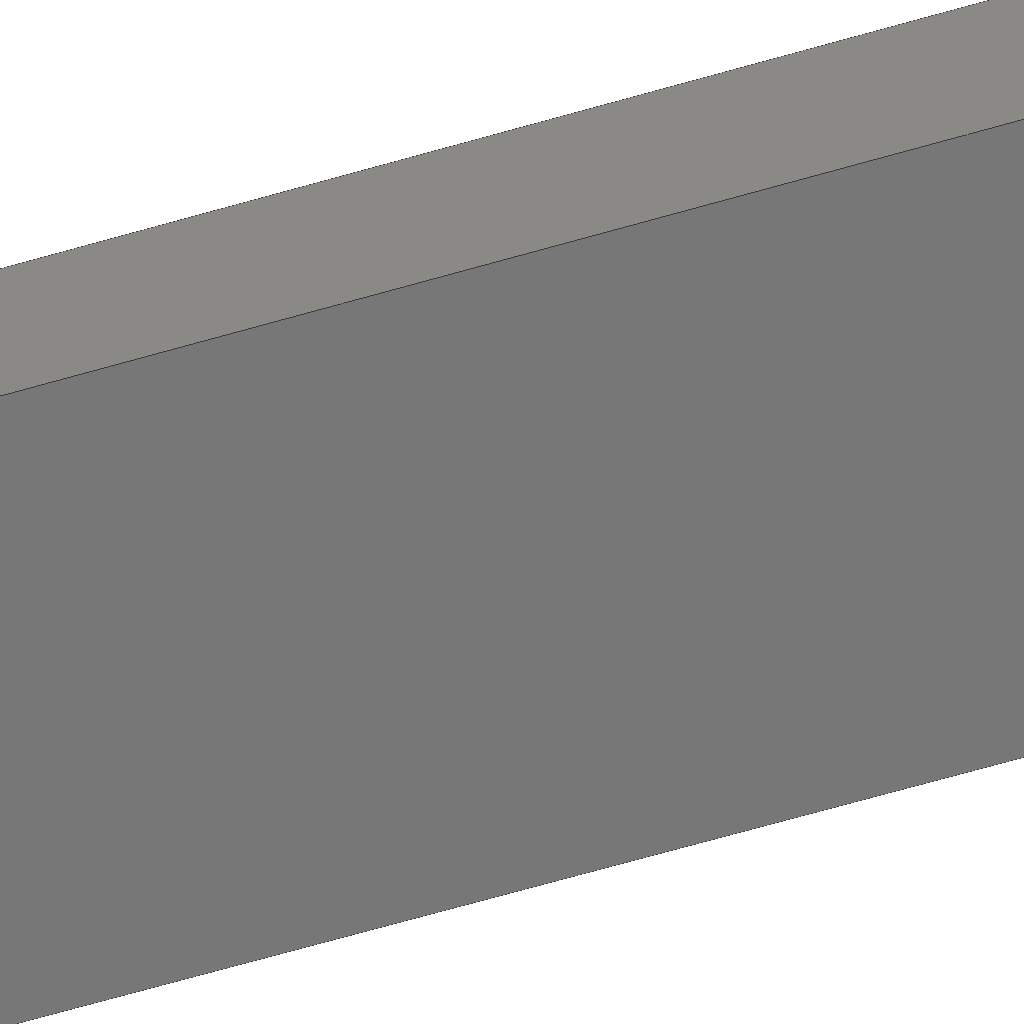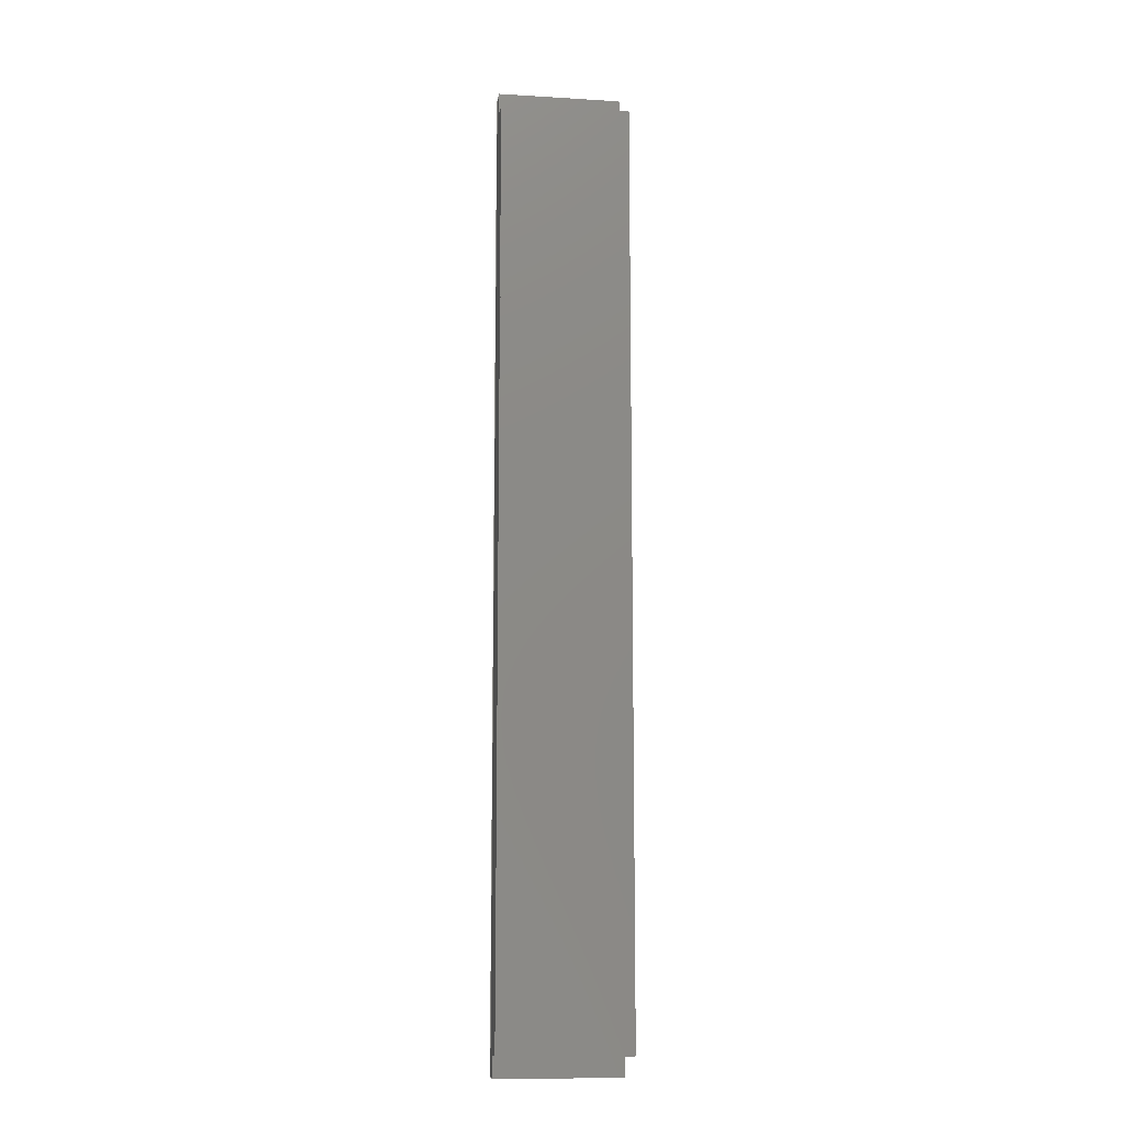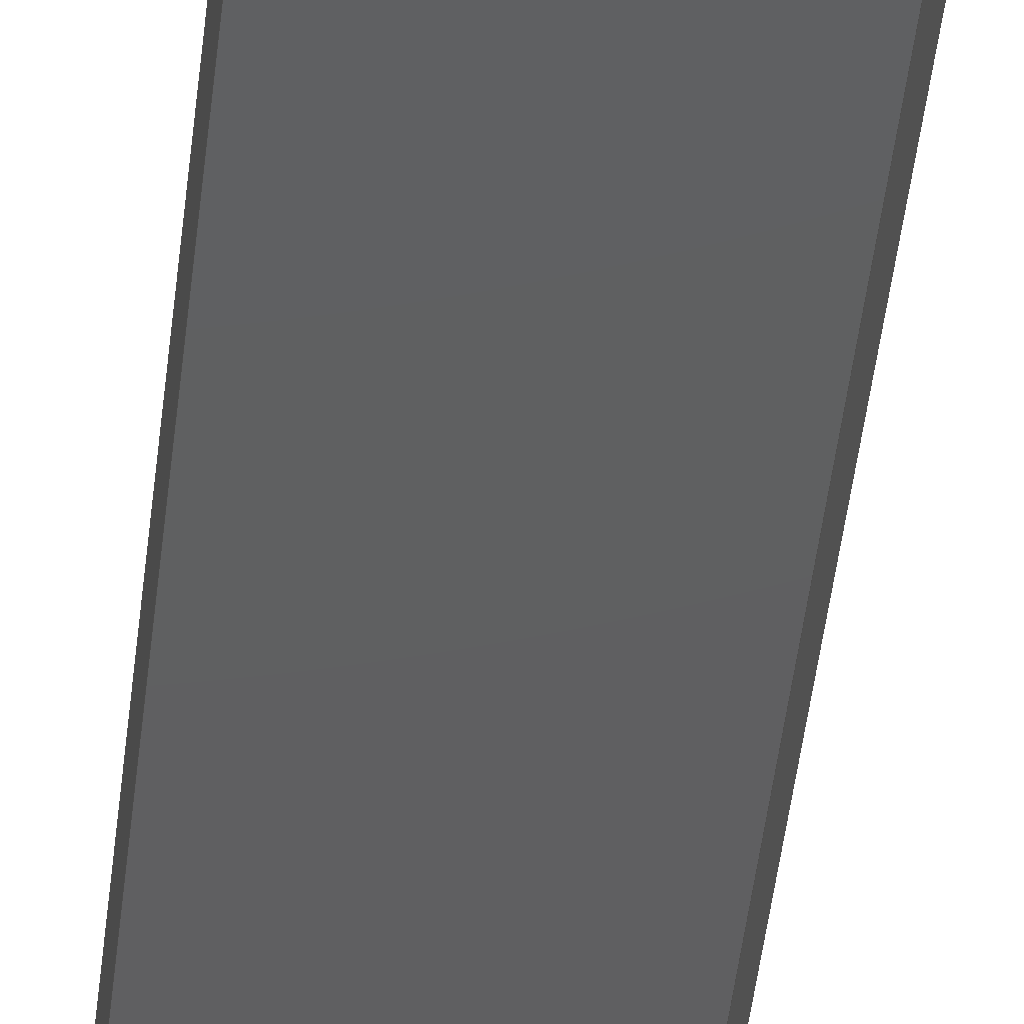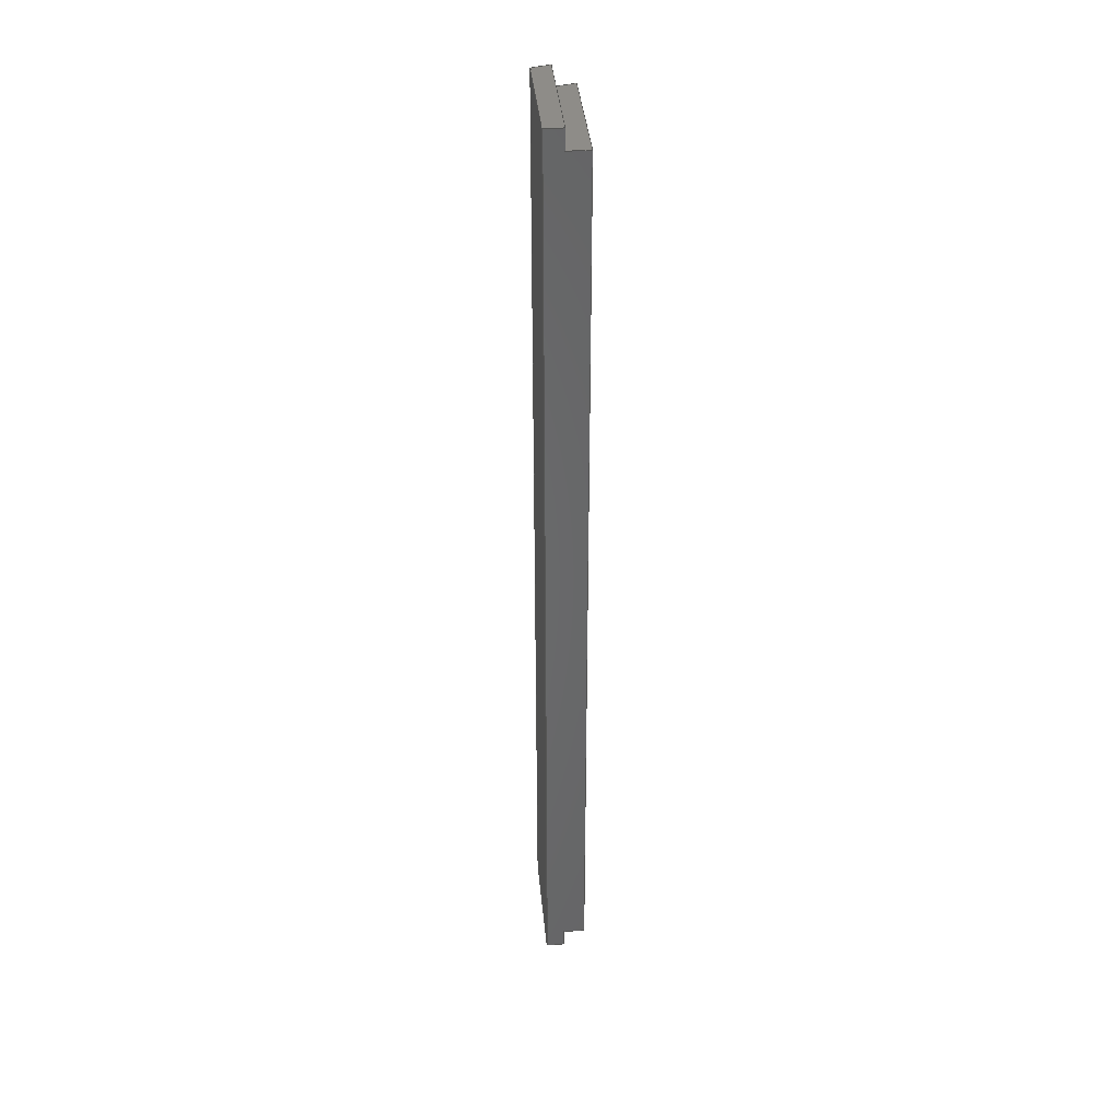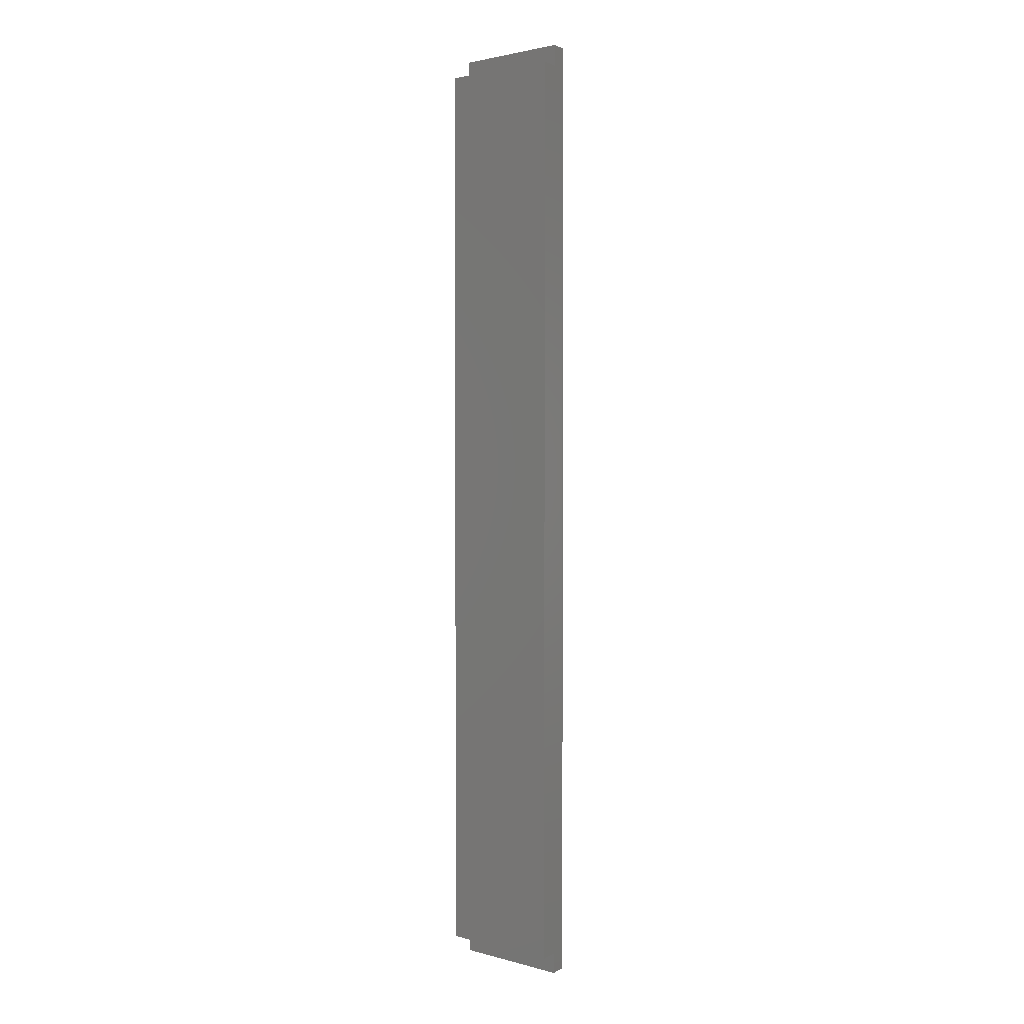
<metadata>
{"format":"step","ext":"step","renderer":"f3d","projection":"perspective","resolution":1024,"background":"white","views":[{"elev":-70.2,"azim":105.9,"up":"+Z"},{"elev":-11.6,"azim":-8.3,"up":"+Y"},{"elev":-39.0,"azim":-5.5,"up":"+Z"},{"elev":37.7,"azim":-95.3,"up":"+Y"},{"elev":2.1,"azim":43.4,"up":"+Y"}]}
</metadata>
<code>
ISO-10303-21;
DATA;
#1 = APPLICATION_PROTOCOL_DEFINITION('international standard',
  'automotive_design',2000,#2);
#2 = APPLICATION_CONTEXT(
  'core data for automotive mechanical design processes');
#3 = SHAPE_DEFINITION_REPRESENTATION(#4,#10);
#4 = PRODUCT_DEFINITION_SHAPE('','',#5);
#5 = PRODUCT_DEFINITION('design','',#6,#9);
#6 = PRODUCT_DEFINITION_FORMATION('','',#7);
#7 = PRODUCT('Körper','Körper','',(#8));
#8 = PRODUCT_CONTEXT('',#2,'mechanical');
#9 = PRODUCT_DEFINITION_CONTEXT('part definition',#2,'design');
#10 = ADVANCED_BREP_SHAPE_REPRESENTATION('',(#11,#15),#297);
#11 = AXIS2_PLACEMENT_3D('',#12,#13,#14);
#12 = CARTESIAN_POINT('',(0,0,0));
#13 = DIRECTION('',(0,0,1));
#14 = DIRECTION('',(1,0,-0));
#15 = MANIFOLD_SOLID_BREP('',#16);
#16 = CLOSED_SHELL('',(#17,#57,#88,#144,#168,#217,#234,#251,#268,#285));
#17 = ADVANCED_FACE('',(#18),#52,.F.);
#18 = FACE_BOUND('',#19,.F.);
#19 = EDGE_LOOP('',(#20,#30,#38,#46));
#20 = ORIENTED_EDGE('',*,*,#21,.F.);
#21 = EDGE_CURVE('',#22,#24,#26,.T.);
#22 = VERTEX_POINT('',#23);
#23 = CARTESIAN_POINT('',(0,0,0));
#24 = VERTEX_POINT('',#25);
#25 = CARTESIAN_POINT('',(11.73,0,0));
#26 = LINE('',#27,#28);
#27 = CARTESIAN_POINT('',(0,0,0));
#28 = VECTOR('',#29,1);
#29 = DIRECTION('',(1,0,0));
#30 = ORIENTED_EDGE('',*,*,#31,.T.);
#31 = EDGE_CURVE('',#22,#32,#34,.T.);
#32 = VERTEX_POINT('',#33);
#33 = CARTESIAN_POINT('',(0,0,1.8));
#34 = LINE('',#35,#36);
#35 = CARTESIAN_POINT('',(0,0,0));
#36 = VECTOR('',#37,1);
#37 = DIRECTION('',(0,0,1));
#38 = ORIENTED_EDGE('',*,*,#39,.T.);
#39 = EDGE_CURVE('',#32,#40,#42,.T.);
#40 = VERTEX_POINT('',#41);
#41 = CARTESIAN_POINT('',(12.21,0,1.8));
#42 = LINE('',#43,#44);
#43 = CARTESIAN_POINT('',(0,0,1.8));
#44 = VECTOR('',#45,1);
#45 = DIRECTION('',(1,0,0));
#46 = ORIENTED_EDGE('',*,*,#47,.F.);
#47 = EDGE_CURVE('',#24,#40,#48,.T.);
#48 = LINE('',#49,#50);
#49 = CARTESIAN_POINT('',(11.73,0,0));
#50 = VECTOR('',#51,1);
#51 = DIRECTION('',(0.2588,0,0.9659));
#52 = PLANE('',#53);
#53 = AXIS2_PLACEMENT_3D('',#54,#55,#56);
#54 = CARTESIAN_POINT('',(0,0,0));
#55 = DIRECTION('',(0,1,0));
#56 = DIRECTION('',(1,0,0));
#57 = ADVANCED_FACE('',(#58),#83,.F.);
#58 = FACE_BOUND('',#59,.F.);
#59 = EDGE_LOOP('',(#60,#68,#69,#77));
#60 = ORIENTED_EDGE('',*,*,#61,.T.);
#61 = EDGE_CURVE('',#62,#22,#64,.T.);
#62 = VERTEX_POINT('',#63);
#63 = CARTESIAN_POINT('',(0,96,0));
#64 = LINE('',#65,#66);
#65 = CARTESIAN_POINT('',(0,96,0));
#66 = VECTOR('',#67,1);
#67 = DIRECTION('',(0,-1,0));
#68 = ORIENTED_EDGE('',*,*,#21,.T.);
#69 = ORIENTED_EDGE('',*,*,#70,.T.);
#70 = EDGE_CURVE('',#24,#71,#73,.T.);
#71 = VERTEX_POINT('',#72);
#72 = CARTESIAN_POINT('',(11.73,96,-1.1e-14));
#73 = LINE('',#74,#75);
#74 = CARTESIAN_POINT('',(11.73,0,0));
#75 = VECTOR('',#76,1);
#76 = DIRECTION('',(0,1,-2.2e-16));
#77 = ORIENTED_EDGE('',*,*,#78,.T.);
#78 = EDGE_CURVE('',#71,#62,#79,.T.);
#79 = LINE('',#80,#81);
#80 = CARTESIAN_POINT('',(12.8,96,0));
#81 = VECTOR('',#82,1);
#82 = DIRECTION('',(-1,0,0));
#83 = PLANE('',#84);
#84 = AXIS2_PLACEMENT_3D('',#85,#86,#87);
#85 = CARTESIAN_POINT('',(6.4,48,0));
#86 = DIRECTION('',(0,0,1));
#87 = DIRECTION('',(1,0,0));
#88 = ADVANCED_FACE('',(#89),#139,.T.);
#89 = FACE_BOUND('',#90,.T.);
#90 = EDGE_LOOP('',(#91,#92,#93,#101,#109,#117,#125,#133));
#91 = ORIENTED_EDGE('',*,*,#47,.F.);
#92 = ORIENTED_EDGE('',*,*,#70,.T.);
#93 = ORIENTED_EDGE('',*,*,#94,.T.);
#94 = EDGE_CURVE('',#71,#95,#97,.T.);
#95 = VERTEX_POINT('',#96);
#96 = CARTESIAN_POINT('',(12.21,96,1.8));
#97 = LINE('',#98,#99);
#98 = CARTESIAN_POINT('',(11.76,96,0.134));
#99 = VECTOR('',#100,1);
#100 = DIRECTION('',(0.2588,0,0.9659));
#101 = ORIENTED_EDGE('',*,*,#102,.F.);
#102 = EDGE_CURVE('',#103,#95,#105,.T.);
#103 = VERTEX_POINT('',#104);
#104 = CARTESIAN_POINT('',(12.21,94,1.8));
#105 = LINE('',#106,#107);
#106 = CARTESIAN_POINT('',(12.21,24,1.8));
#107 = VECTOR('',#108,1);
#108 = DIRECTION('',(6e-17,1,0));
#109 = ORIENTED_EDGE('',*,*,#110,.T.);
#110 = EDGE_CURVE('',#103,#111,#113,.T.);
#111 = VERTEX_POINT('',#112);
#112 = CARTESIAN_POINT('',(12.8,94,4));
#113 = LINE('',#114,#115);
#114 = CARTESIAN_POINT('',(11.84,94,0.4));
#115 = VECTOR('',#116,1);
#116 = DIRECTION('',(0.2588,0,0.9659));
#117 = ORIENTED_EDGE('',*,*,#118,.F.);
#118 = EDGE_CURVE('',#119,#111,#121,.T.);
#119 = VERTEX_POINT('',#120);
#120 = CARTESIAN_POINT('',(12.8,2,4));
#121 = LINE('',#122,#123);
#122 = CARTESIAN_POINT('',(12.8,0,4));
#123 = VECTOR('',#124,1);
#124 = DIRECTION('',(0,1,0));
#125 = ORIENTED_EDGE('',*,*,#126,.T.);
#126 = EDGE_CURVE('',#119,#127,#129,.T.);
#127 = VERTEX_POINT('',#128);
#128 = CARTESIAN_POINT('',(12.21,2,1.8));
#129 = LINE('',#130,#131);
#130 = CARTESIAN_POINT('',(12.26,2,2));
#131 = VECTOR('',#132,1);
#132 = DIRECTION('',(-0.2588,0,-0.9659));
#133 = ORIENTED_EDGE('',*,*,#134,.F.);
#134 = EDGE_CURVE('',#40,#127,#135,.T.);
#135 = LINE('',#136,#137);
#136 = CARTESIAN_POINT('',(12.21,24,1.8));
#137 = VECTOR('',#138,1);
#138 = DIRECTION('',(6e-17,1,0));
#139 = PLANE('',#140);
#140 = AXIS2_PLACEMENT_3D('',#141,#142,#143);
#141 = CARTESIAN_POINT('',(11.73,0,0));
#142 = DIRECTION('',(0.9659,-6e-17,-0.2588));
#143 = DIRECTION('',(0.2588,2.1e-16,0.9659));
#144 = ADVANCED_FACE('',(#145),#163,.T.);
#145 = FACE_BOUND('',#146,.T.);
#146 = EDGE_LOOP('',(#147,#155,#156,#157));
#147 = ORIENTED_EDGE('',*,*,#148,.T.);
#148 = EDGE_CURVE('',#149,#32,#151,.T.);
#149 = VERTEX_POINT('',#150);
#150 = CARTESIAN_POINT('',(0,2,1.8));
#151 = LINE('',#152,#153);
#152 = CARTESIAN_POINT('',(0,2,1.8));
#153 = VECTOR('',#154,1);
#154 = DIRECTION('',(0,-1,0));
#155 = ORIENTED_EDGE('',*,*,#39,.T.);
#156 = ORIENTED_EDGE('',*,*,#134,.T.);
#157 = ORIENTED_EDGE('',*,*,#158,.T.);
#158 = EDGE_CURVE('',#127,#149,#159,.T.);
#159 = LINE('',#160,#161);
#160 = CARTESIAN_POINT('',(12.8,2,1.8));
#161 = VECTOR('',#162,1);
#162 = DIRECTION('',(-1,0,0));
#163 = PLANE('',#164);
#164 = AXIS2_PLACEMENT_3D('',#165,#166,#167);
#165 = CARTESIAN_POINT('',(6.4,48,1.8));
#166 = DIRECTION('',(0,0,1));
#167 = DIRECTION('',(1,0,0));
#168 = ADVANCED_FACE('',(#169),#212,.F.);
#169 = FACE_BOUND('',#170,.F.);
#170 = EDGE_LOOP('',(#171,#172,#180,#188,#196,#204,#210,#211));
#171 = ORIENTED_EDGE('',*,*,#61,.F.);
#172 = ORIENTED_EDGE('',*,*,#173,.T.);
#173 = EDGE_CURVE('',#62,#174,#176,.T.);
#174 = VERTEX_POINT('',#175);
#175 = CARTESIAN_POINT('',(0,96,1.8));
#176 = LINE('',#177,#178);
#177 = CARTESIAN_POINT('',(0,96,0));
#178 = VECTOR('',#179,1);
#179 = DIRECTION('',(0,0,1));
#180 = ORIENTED_EDGE('',*,*,#181,.T.);
#181 = EDGE_CURVE('',#174,#182,#184,.T.);
#182 = VERTEX_POINT('',#183);
#183 = CARTESIAN_POINT('',(0,94,1.8));
#184 = LINE('',#185,#186);
#185 = CARTESIAN_POINT('',(0,96,1.8));
#186 = VECTOR('',#187,1);
#187 = DIRECTION('',(0,-1,0));
#188 = ORIENTED_EDGE('',*,*,#189,.F.);
#189 = EDGE_CURVE('',#190,#182,#192,.T.);
#190 = VERTEX_POINT('',#191);
#191 = CARTESIAN_POINT('',(0,94,4));
#192 = LINE('',#193,#194);
#193 = CARTESIAN_POINT('',(0,94,4));
#194 = VECTOR('',#195,1);
#195 = DIRECTION('',(-0,-0,-1));
#196 = ORIENTED_EDGE('',*,*,#197,.T.);
#197 = EDGE_CURVE('',#190,#198,#200,.T.);
#198 = VERTEX_POINT('',#199);
#199 = CARTESIAN_POINT('',(0,2,4));
#200 = LINE('',#201,#202);
#201 = CARTESIAN_POINT('',(0,96,4));
#202 = VECTOR('',#203,1);
#203 = DIRECTION('',(0,-1,0));
#204 = ORIENTED_EDGE('',*,*,#205,.T.);
#205 = EDGE_CURVE('',#198,#149,#206,.T.);
#206 = LINE('',#207,#208);
#207 = CARTESIAN_POINT('',(0,2,4));
#208 = VECTOR('',#209,1);
#209 = DIRECTION('',(-0,-0,-1));
#210 = ORIENTED_EDGE('',*,*,#148,.T.);
#211 = ORIENTED_EDGE('',*,*,#31,.F.);
#212 = PLANE('',#213);
#213 = AXIS2_PLACEMENT_3D('',#214,#215,#216);
#214 = CARTESIAN_POINT('',(0,96,0));
#215 = DIRECTION('',(1,0,0));
#216 = DIRECTION('',(0,-1,0));
#217 = ADVANCED_FACE('',(#218),#229,.F.);
#218 = FACE_BOUND('',#219,.F.);
#219 = EDGE_LOOP('',(#220,#221,#222,#228));
#220 = ORIENTED_EDGE('',*,*,#78,.F.);
#221 = ORIENTED_EDGE('',*,*,#94,.T.);
#222 = ORIENTED_EDGE('',*,*,#223,.T.);
#223 = EDGE_CURVE('',#95,#174,#224,.T.);
#224 = LINE('',#225,#226);
#225 = CARTESIAN_POINT('',(12.8,96,1.8));
#226 = VECTOR('',#227,1);
#227 = DIRECTION('',(-1,0,0));
#228 = ORIENTED_EDGE('',*,*,#173,.F.);
#229 = PLANE('',#230);
#230 = AXIS2_PLACEMENT_3D('',#231,#232,#233);
#231 = CARTESIAN_POINT('',(12.8,96,0));
#232 = DIRECTION('',(0,-1,0));
#233 = DIRECTION('',(-1,0,0));
#234 = ADVANCED_FACE('',(#235),#246,.F.);
#235 = FACE_BOUND('',#236,.F.);
#236 = EDGE_LOOP('',(#237,#243,#244,#245));
#237 = ORIENTED_EDGE('',*,*,#238,.F.);
#238 = EDGE_CURVE('',#119,#198,#239,.T.);
#239 = LINE('',#240,#241);
#240 = CARTESIAN_POINT('',(12.8,2,4));
#241 = VECTOR('',#242,1);
#242 = DIRECTION('',(-1,0,0));
#243 = ORIENTED_EDGE('',*,*,#126,.T.);
#244 = ORIENTED_EDGE('',*,*,#158,.T.);
#245 = ORIENTED_EDGE('',*,*,#205,.F.);
#246 = PLANE('',#247);
#247 = AXIS2_PLACEMENT_3D('',#248,#249,#250);
#248 = CARTESIAN_POINT('',(12.8,2,4));
#249 = DIRECTION('',(0,1,0));
#250 = DIRECTION('',(-1,0,0));
#251 = ADVANCED_FACE('',(#252),#263,.T.);
#252 = FACE_BOUND('',#253,.T.);
#253 = EDGE_LOOP('',(#254,#255,#256,#257));
#254 = ORIENTED_EDGE('',*,*,#197,.T.);
#255 = ORIENTED_EDGE('',*,*,#238,.F.);
#256 = ORIENTED_EDGE('',*,*,#118,.T.);
#257 = ORIENTED_EDGE('',*,*,#258,.F.);
#258 = EDGE_CURVE('',#190,#111,#259,.T.);
#259 = LINE('',#260,#261);
#260 = CARTESIAN_POINT('',(0,94,4));
#261 = VECTOR('',#262,1);
#262 = DIRECTION('',(1,0,0));
#263 = PLANE('',#264);
#264 = AXIS2_PLACEMENT_3D('',#265,#266,#267);
#265 = CARTESIAN_POINT('',(6.4,48,4));
#266 = DIRECTION('',(0,0,1));
#267 = DIRECTION('',(1,0,0));
#268 = ADVANCED_FACE('',(#269),#280,.F.);
#269 = FACE_BOUND('',#270,.F.);
#270 = EDGE_LOOP('',(#271,#272,#273,#279));
#271 = ORIENTED_EDGE('',*,*,#258,.F.);
#272 = ORIENTED_EDGE('',*,*,#189,.T.);
#273 = ORIENTED_EDGE('',*,*,#274,.T.);
#274 = EDGE_CURVE('',#182,#103,#275,.T.);
#275 = LINE('',#276,#277);
#276 = CARTESIAN_POINT('',(0,94,1.8));
#277 = VECTOR('',#278,1);
#278 = DIRECTION('',(1,0,0));
#279 = ORIENTED_EDGE('',*,*,#110,.T.);
#280 = PLANE('',#281);
#281 = AXIS2_PLACEMENT_3D('',#282,#283,#284);
#282 = CARTESIAN_POINT('',(0,94,4));
#283 = DIRECTION('',(0,-1,0));
#284 = DIRECTION('',(1,0,0));
#285 = ADVANCED_FACE('',(#286),#292,.T.);
#286 = FACE_BOUND('',#287,.T.);
#287 = EDGE_LOOP('',(#288,#289,#290,#291));
#288 = ORIENTED_EDGE('',*,*,#223,.T.);
#289 = ORIENTED_EDGE('',*,*,#181,.T.);
#290 = ORIENTED_EDGE('',*,*,#274,.T.);
#291 = ORIENTED_EDGE('',*,*,#102,.T.);
#292 = PLANE('',#293);
#293 = AXIS2_PLACEMENT_3D('',#294,#295,#296);
#294 = CARTESIAN_POINT('',(6.4,48,1.8));
#295 = DIRECTION('',(0,0,1));
#296 = DIRECTION('',(1,0,0));
#297 = ( GEOMETRIC_REPRESENTATION_CONTEXT(3) 
GLOBAL_UNCERTAINTY_ASSIGNED_CONTEXT((#301)) GLOBAL_UNIT_ASSIGNED_CONTEXT
((#298,#299,#300)) REPRESENTATION_CONTEXT('Context #1',
  '3D Context with UNIT and UNCERTAINTY') );
#298 = ( LENGTH_UNIT() NAMED_UNIT(*) SI_UNIT(.MILLI.,.METRE.) );
#299 = ( NAMED_UNIT(*) PLANE_ANGLE_UNIT() SI_UNIT($,.RADIAN.) );
#300 = ( NAMED_UNIT(*) SI_UNIT($,.STERADIAN.) SOLID_ANGLE_UNIT() );
#301 = UNCERTAINTY_MEASURE_WITH_UNIT(LENGTH_MEASURE(1e-07),#298,
  'distance_accuracy_value','confusion accuracy');
#302 = PRODUCT_RELATED_PRODUCT_CATEGORY('part',$,(#7));
#303 = MECHANICAL_DESIGN_GEOMETRIC_PRESENTATION_REPRESENTATION('',(#304)
  ,#297);
#304 = STYLED_ITEM('color',(#305),#15);
#305 = PRESENTATION_STYLE_ASSIGNMENT((#306,#312));
#306 = SURFACE_STYLE_USAGE(.BOTH.,#307);
#307 = SURFACE_SIDE_STYLE('',(#308));
#308 = SURFACE_STYLE_FILL_AREA(#309);
#309 = FILL_AREA_STYLE('',(#310));
#310 = FILL_AREA_STYLE_COLOUR('',#311);
#311 = DRAUGHTING_PRE_DEFINED_COLOUR('yellow');
#312 = CURVE_STYLE('',#313,POSITIVE_LENGTH_MEASURE(0.1),#311);
#313 = DRAUGHTING_PRE_DEFINED_CURVE_FONT('continuous');
ENDSEC;
END-ISO-10303-21;

</code>
